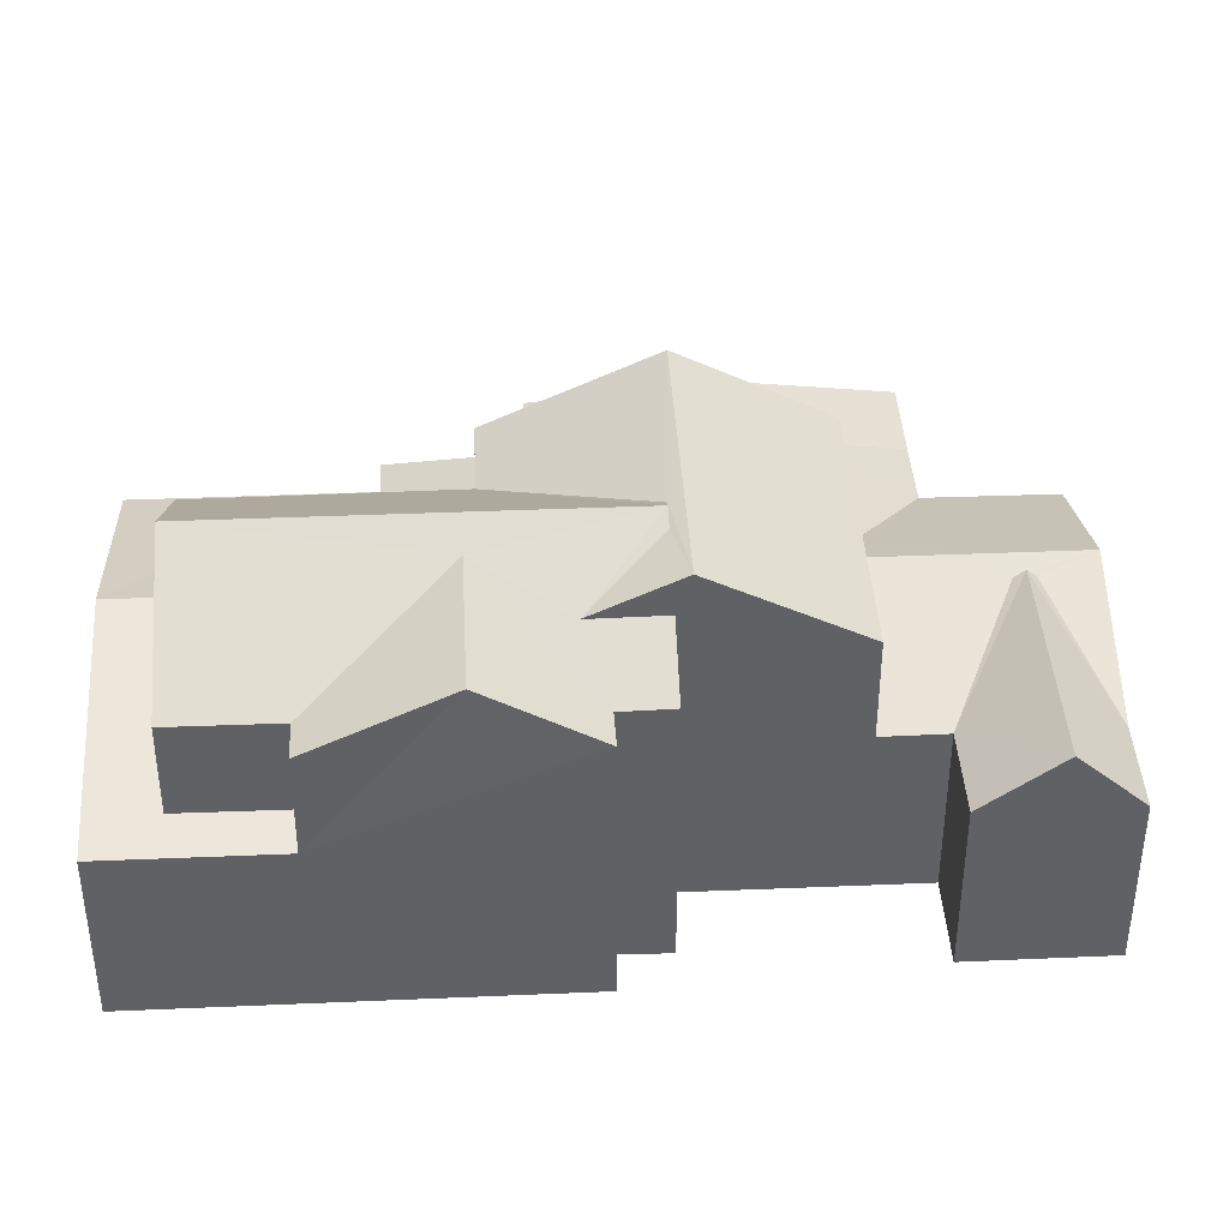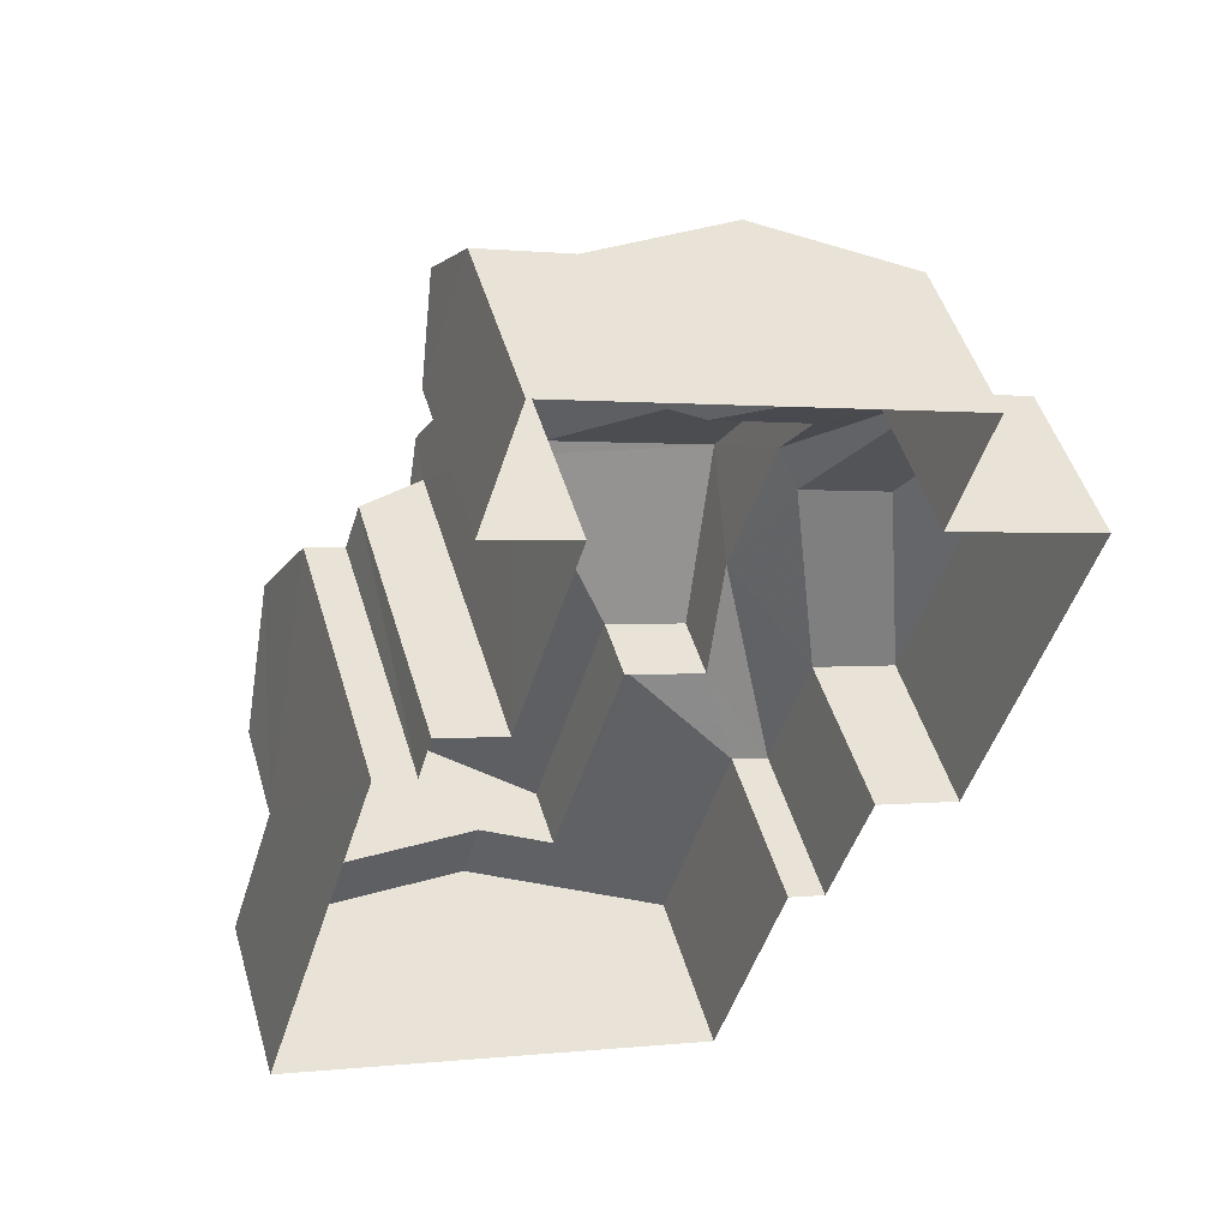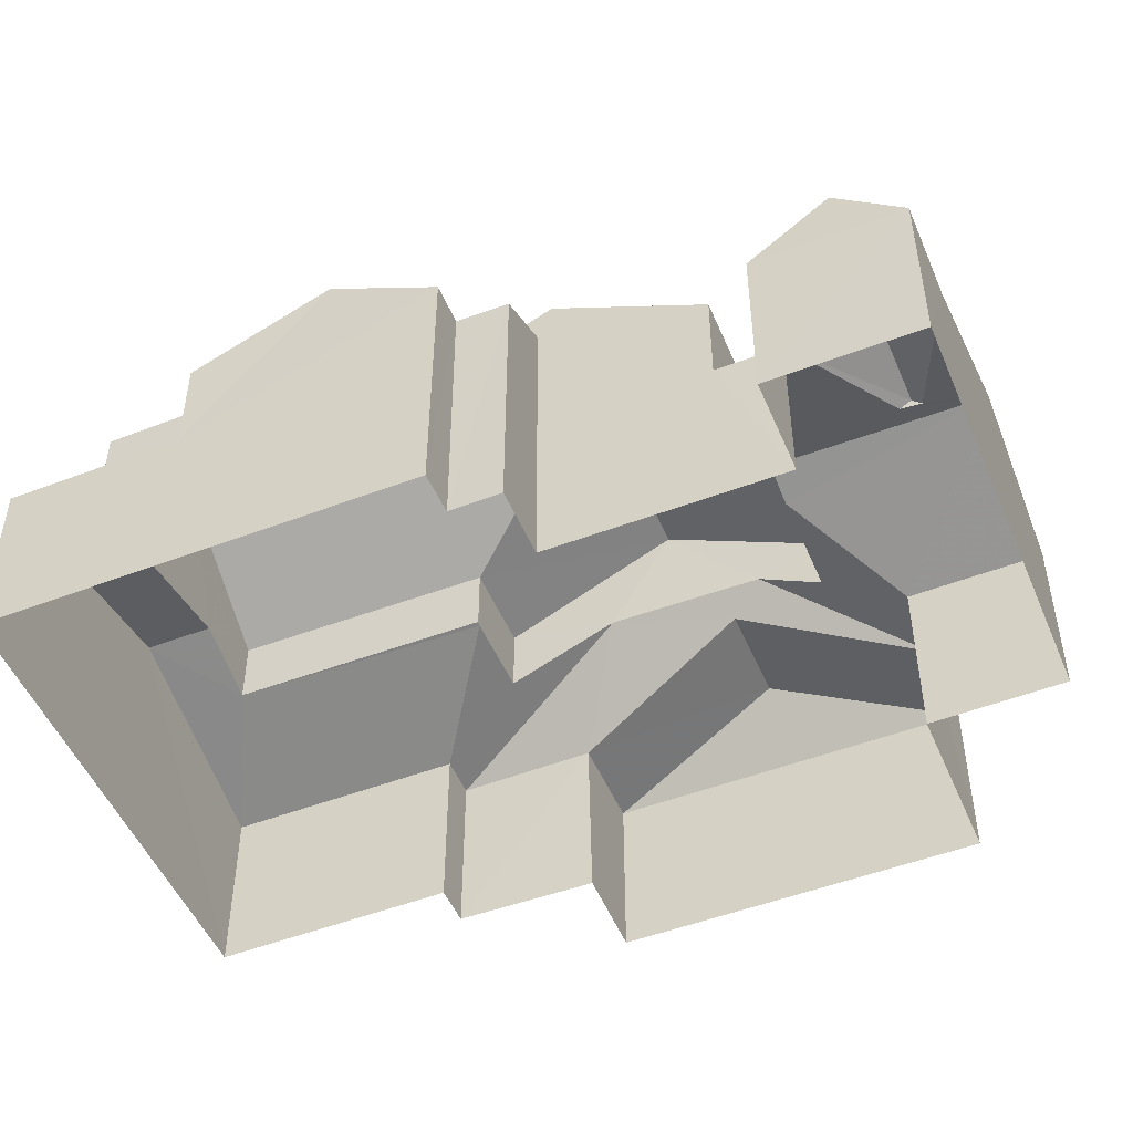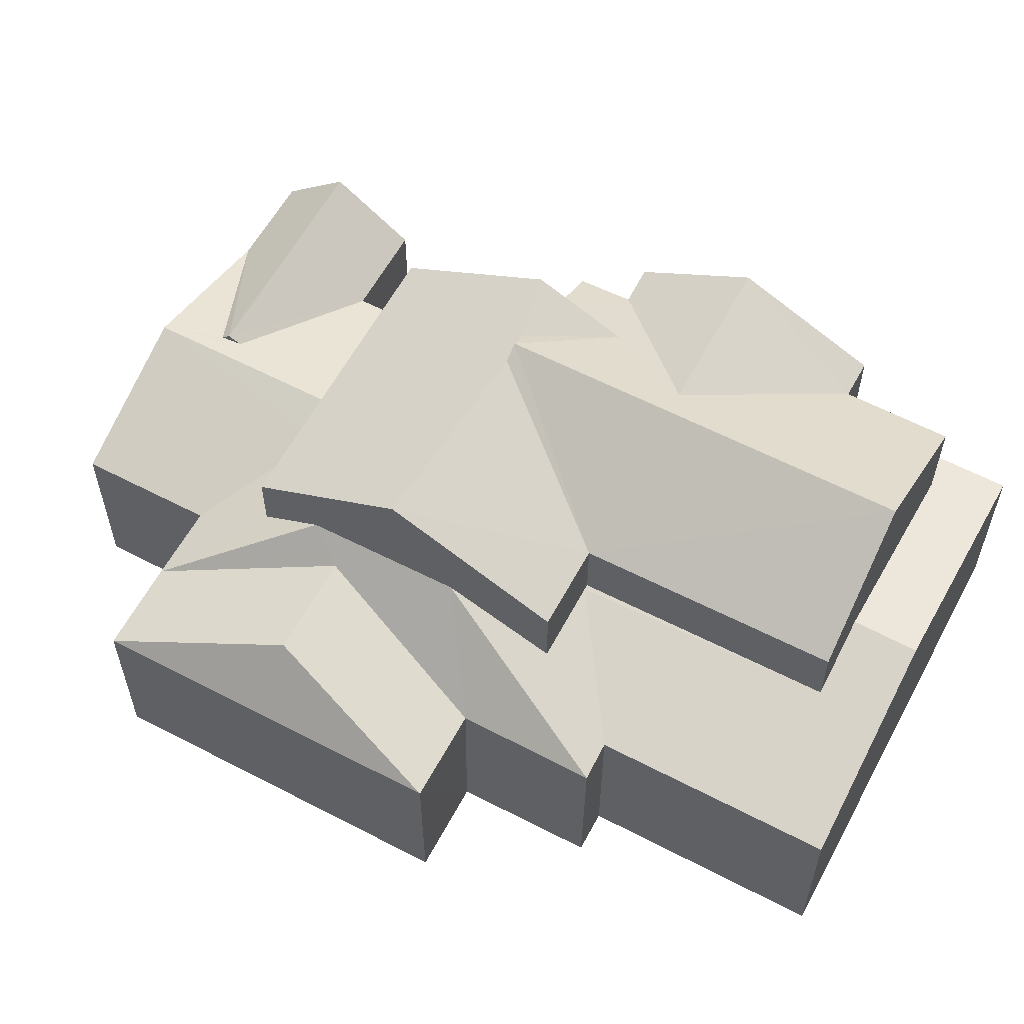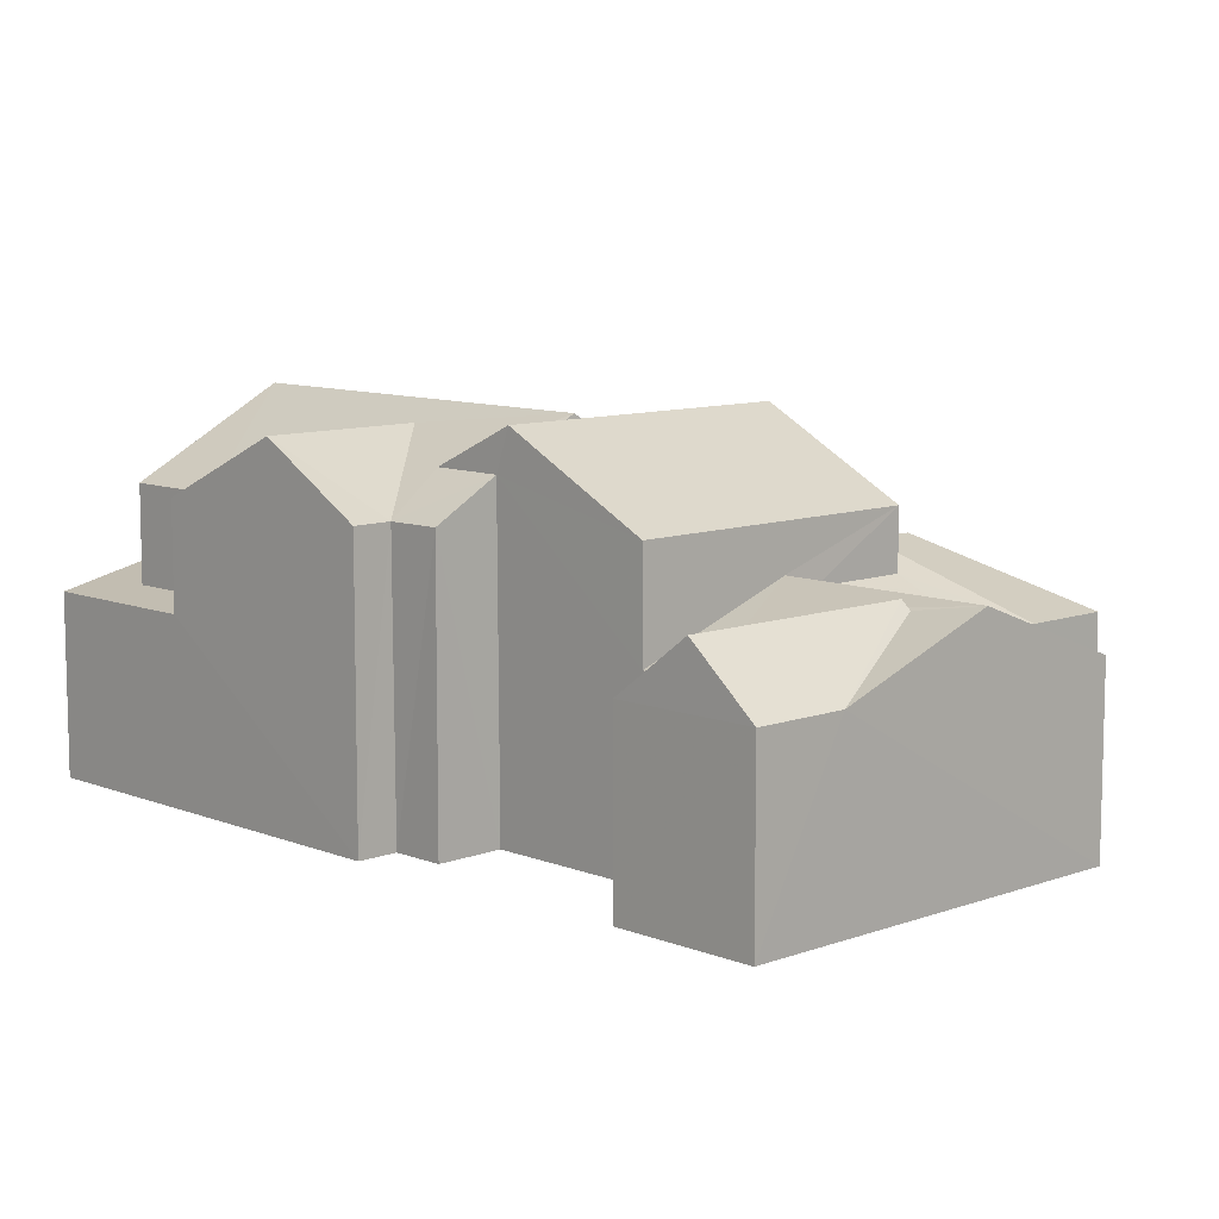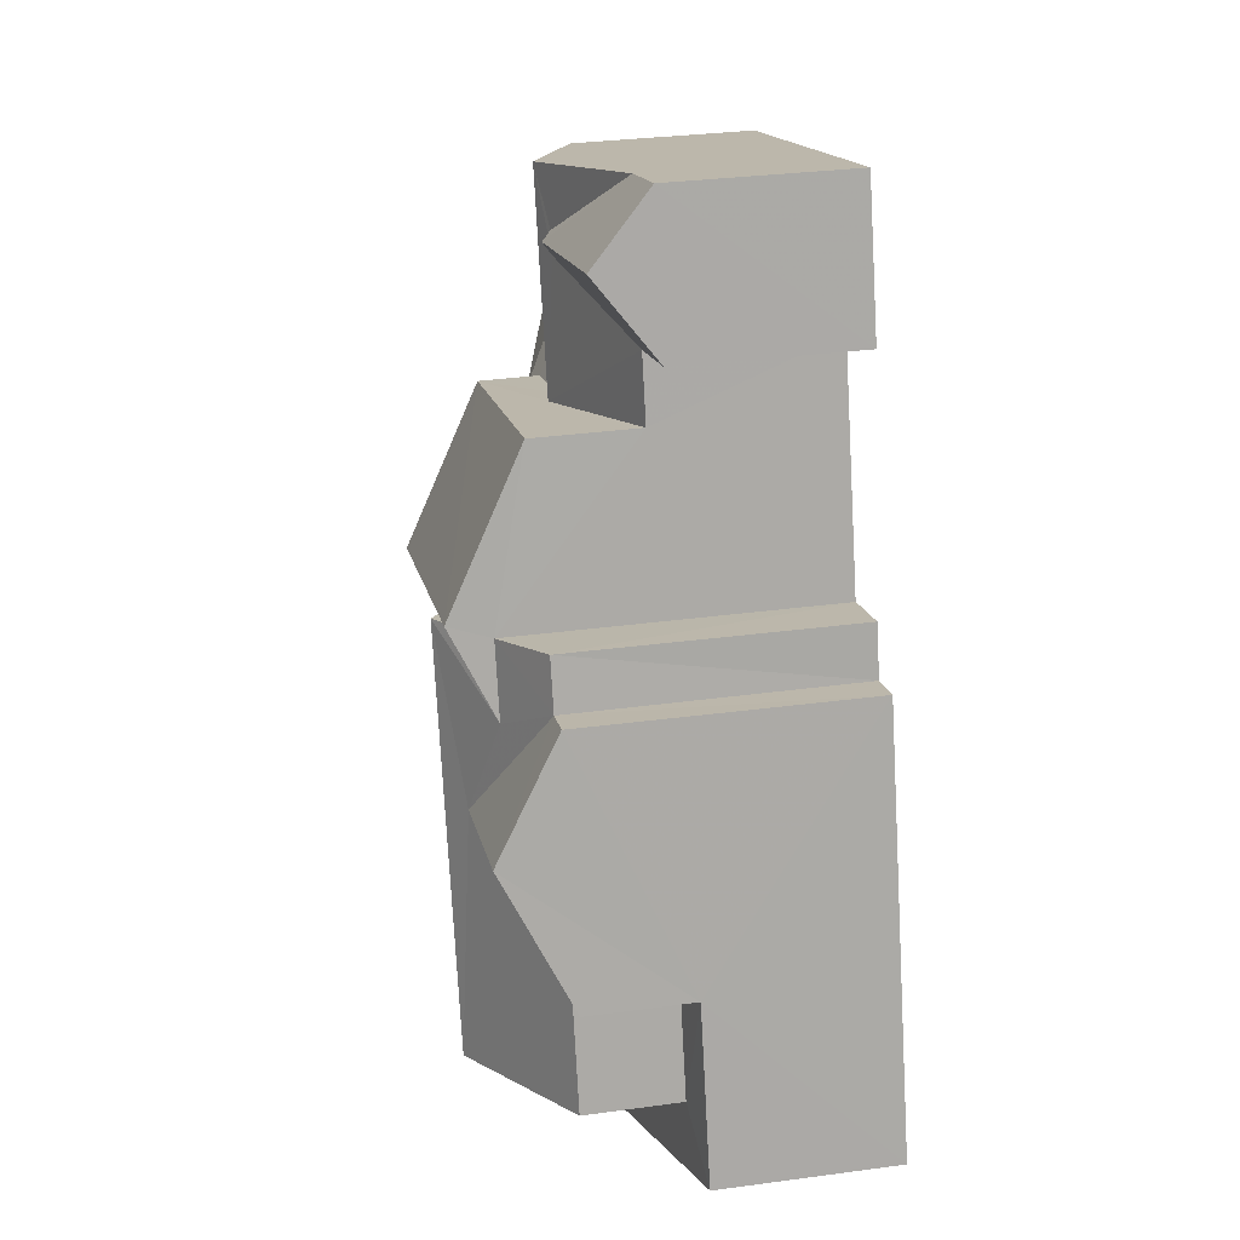
<metadata>
{"format":"obj","ext":"obj","renderer":"f3d","projection":"perspective","resolution":1024,"background":"white","views":[{"elev":40.2,"azim":104.2,"up":"+Z"},{"elev":48.7,"azim":163.8,"up":"+Y"},{"elev":-50.1,"azim":129.7,"up":"+Z"},{"elev":59.5,"azim":-44.7,"up":"+Z"},{"elev":9.5,"azim":153.6,"up":"+Z"},{"elev":31.8,"azim":79.3,"up":"+Y"}]}
</metadata>
<code>
v -3.153e+05 4.054e+04 8.868
v -3.154e+05 4.055e+04 8.872
v -3.153e+05 4.054e+04 8.868
v -3.153e+05 4.054e+04 8.864
v -3.153e+05 4.054e+04 8.866
v -3.153e+05 4.054e+04 8.862
v -3.153e+05 4.054e+04 8.867
v -3.153e+05 4.055e+04 8.866
v -3.153e+05 4.055e+04 8.866
v -3.153e+05 4.055e+04 8.872
v -3.153e+05 4.056e+04 8.87
v -3.153e+05 4.055e+04 8.869
v -3.153e+05 4.055e+04 8.871
v -3.153e+05 4.055e+04 8.869
v -3.153e+05 4.055e+04 8.867
v -3.153e+05 4.055e+04 8.867
v -3.153e+05 4.055e+04 13.57
v -3.153e+05 4.055e+04 13.75
v -3.153e+05 4.056e+04 12.54
v -3.153e+05 4.056e+04 13.75
v -3.153e+05 4.056e+04 12.54
v -3.153e+05 4.055e+04 12.54
v -3.153e+05 4.055e+04 13.46
v -3.153e+05 4.056e+04 13.75
v -3.153e+05 4.055e+04 12.54
v -3.153e+05 4.055e+04 13.75
v -3.153e+05 4.055e+04 13.46
v -3.154e+05 4.055e+04 12.54
v -3.153e+05 4.055e+04 14.19
v -3.153e+05 4.054e+04 14.69
v -3.153e+05 4.054e+04 14.69
v -3.153e+05 4.055e+04 16.03
v -3.153e+05 4.055e+04 16.03
v -3.153e+05 4.054e+04 13.28
v -3.153e+05 4.054e+04 13.28
v -3.153e+05 4.054e+04 12.53
v -3.153e+05 4.054e+04 12.53
v -3.153e+05 4.055e+04 14.18
v -3.153e+05 4.055e+04 12.54
v -3.153e+05 4.055e+04 12.54
v -3.153e+05 4.055e+04 13.57
v -3.153e+05 4.054e+04 13.3
v -3.153e+05 4.054e+04 13.3
v -3.153e+05 4.054e+04 13.74
v -3.153e+05 4.054e+04 13.74
v -3.153e+05 4.054e+04 12.53
v -3.153e+05 4.055e+04 16.33
v -3.153e+05 4.055e+04 14.69
v -3.153e+05 4.055e+04 14.69
v -3.153e+05 4.055e+04 16.34
v -3.153e+05 4.055e+04 12.54
v -3.153e+05 4.054e+04 12.73
v -3.153e+05 4.054e+04 12.53
v -3.153e+05 4.054e+04 12.53
v -3.153e+05 4.054e+04 12.73
v -3.153e+05 4.054e+04 14.69
v -3.153e+05 4.054e+04 16.4
v -3.153e+05 4.054e+04 14.69
v -3.153e+05 4.055e+04 16.4
v -3.153e+05 4.055e+04 16.2
v -3.153e+05 4.055e+04 13.75
v -3.154e+05 4.055e+04 12.54
v -3.153e+05 4.054e+04 12.54
v -3.153e+05 4.055e+04 13.75
v -3.153e+05 4.054e+04 12.54
v -3.153e+05 4.055e+04 14.69
v -3.153e+05 4.055e+04 15.46
v -3.153e+05 4.055e+04 14.69
v -3.153e+05 4.055e+04 15.46
v -3.153e+05 4.055e+04 16.2
v -3.153e+05 4.054e+04 14.69
v -3.153e+05 4.054e+04 14.69
v -3.153e+05 4.055e+04 14.69
f 1 2 3
f 4 5 6
f 5 7 3
f 8 9 6
f 10 11 12
f 12 13 10
f 2 13 3
f 14 12 11
f 15 16 8
f 15 13 12
f 8 6 5
f 3 15 5
f 3 13 15
f 15 8 5
f 17 18 19
f 19 20 21
f 19 18 20
f 22 23 24
f 22 24 25
f 23 26 24
f 27 22 28
f 28 29 27
f 23 22 27
f 30 31 32
f 33 30 32
f 34 35 36
f 36 35 37
f 35 38 37
f 20 18 39
f 20 39 40
f 18 41 39
f 42 34 43
f 44 45 43
f 46 44 43
f 43 34 36
f 46 43 36
f 47 48 49
f 50 47 49
f 39 26 51
f 41 24 26
f 24 17 19
f 39 41 26
f 41 17 24
f 45 44 52
f 44 53 52
f 52 54 55
f 52 53 54
f 56 57 58
f 57 59 58
f 59 60 58
f 61 62 63
f 61 28 62
f 61 64 28
f 61 63 65
f 64 61 65
f 29 64 38
f 37 38 65
f 28 64 29
f 38 64 65
f 66 67 68
f 69 70 59
f 57 33 59
f 57 30 33
f 33 68 69
f 71 30 57
f 68 67 69
f 33 69 59
f 69 47 70
f 47 50 60
f 60 50 58
f 50 72 58
f 70 47 60
f 32 73 68
f 33 32 68
f 35 72 38
f 72 50 38
f 29 49 27
f 29 50 49
f 38 50 29
f 62 2 1
f 63 62 1
f 47 69 67
f 48 47 67
f 67 15 51
f 51 15 12
f 51 12 39
f 48 67 51
f 17 41 18
f 40 14 21
f 40 21 20
f 14 11 21
f 5 36 37
f 7 5 37
f 13 22 25
f 10 13 25
f 3 65 63
f 1 3 63
f 39 12 14
f 40 39 14
f 28 13 2
f 2 62 28
f 22 13 28
f 56 43 45
f 56 45 57
f 45 71 57
f 45 52 71
f 43 56 58
f 42 43 58
f 35 34 72
f 72 34 58
f 34 42 58
f 15 66 16
f 15 67 66
f 55 31 30
f 55 54 31
f 70 60 59
f 53 6 54
f 32 31 54
f 73 32 54
f 54 6 9
f 73 54 9
f 66 8 16
f 66 68 8
f 65 3 7
f 37 65 7
f 52 30 71
f 52 55 30
f 51 26 48
f 49 48 26
f 27 49 23
f 23 49 26
f 9 68 73
f 9 8 68
f 46 4 44
f 4 6 44
f 6 53 44
f 36 5 4
f 46 36 4
f 24 19 10
f 21 11 19
f 24 10 25
f 19 11 10

</code>
